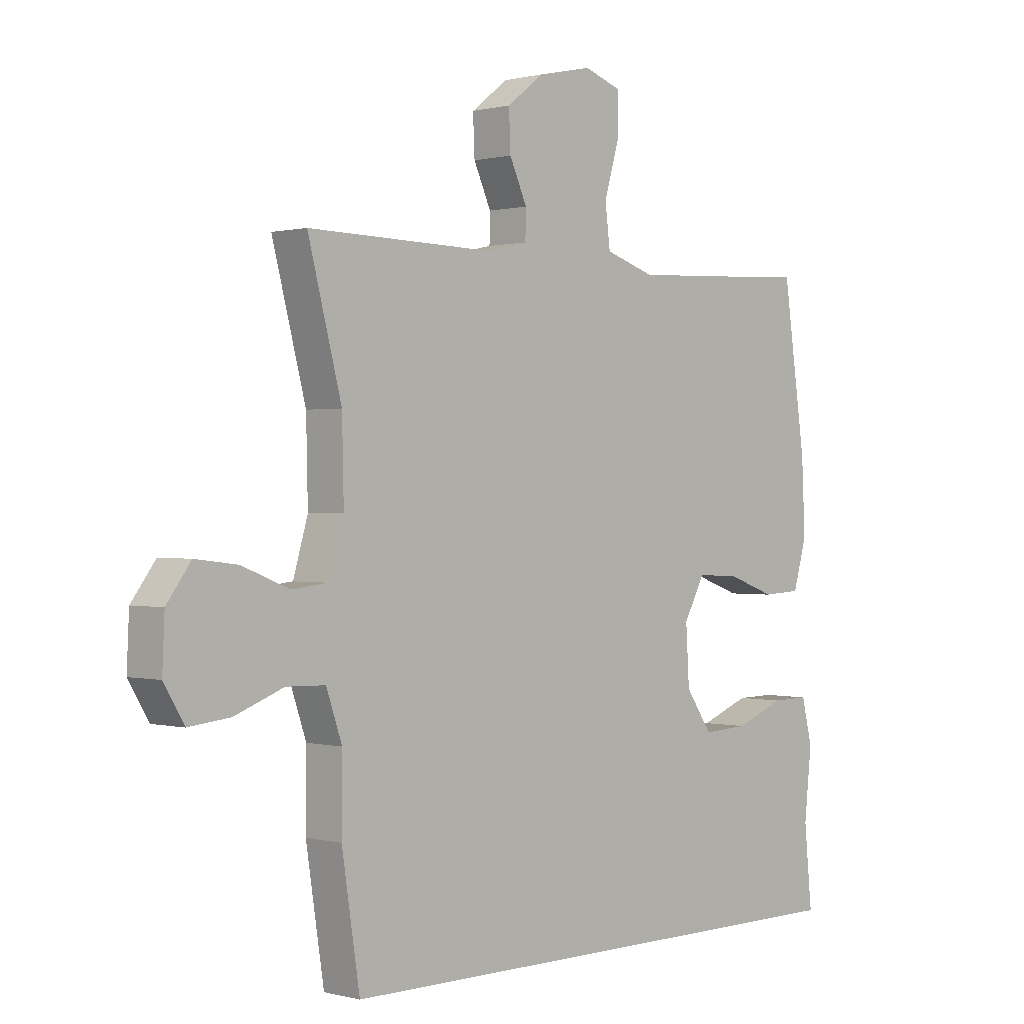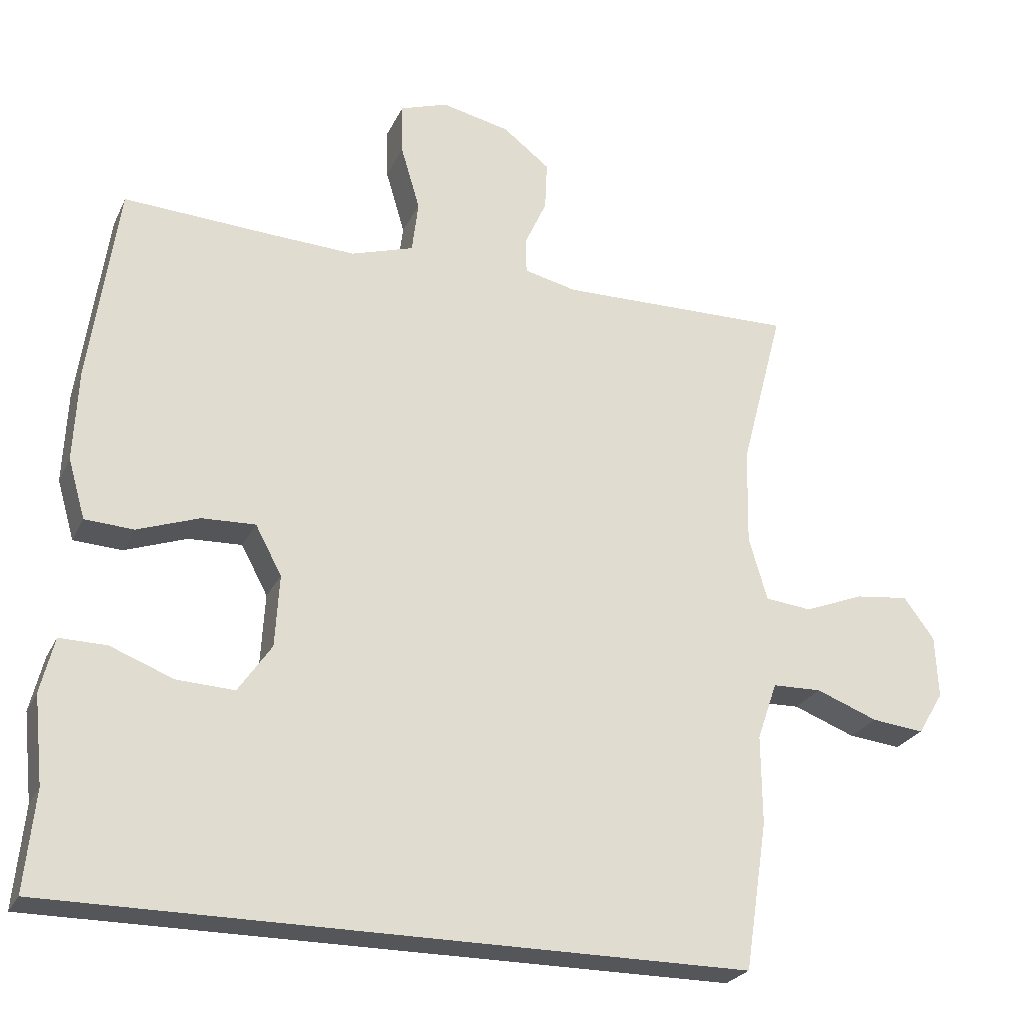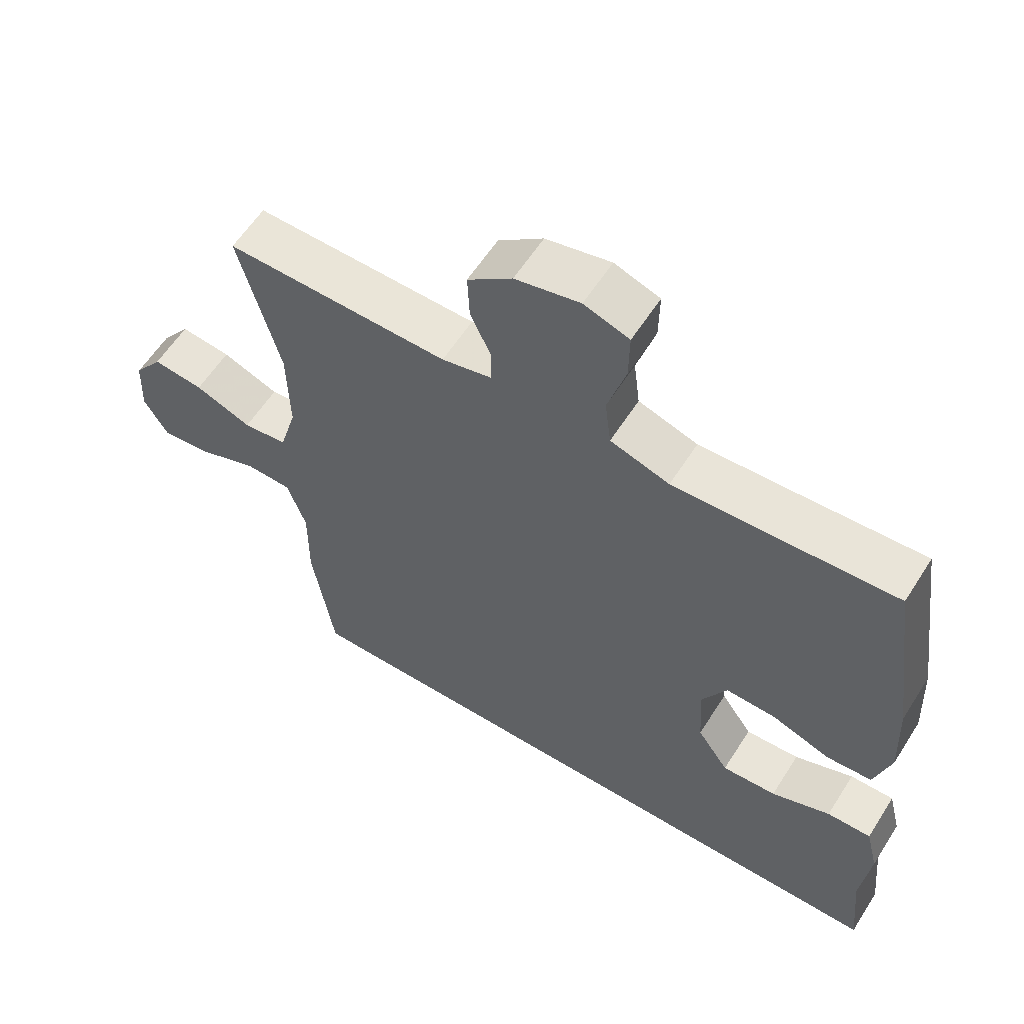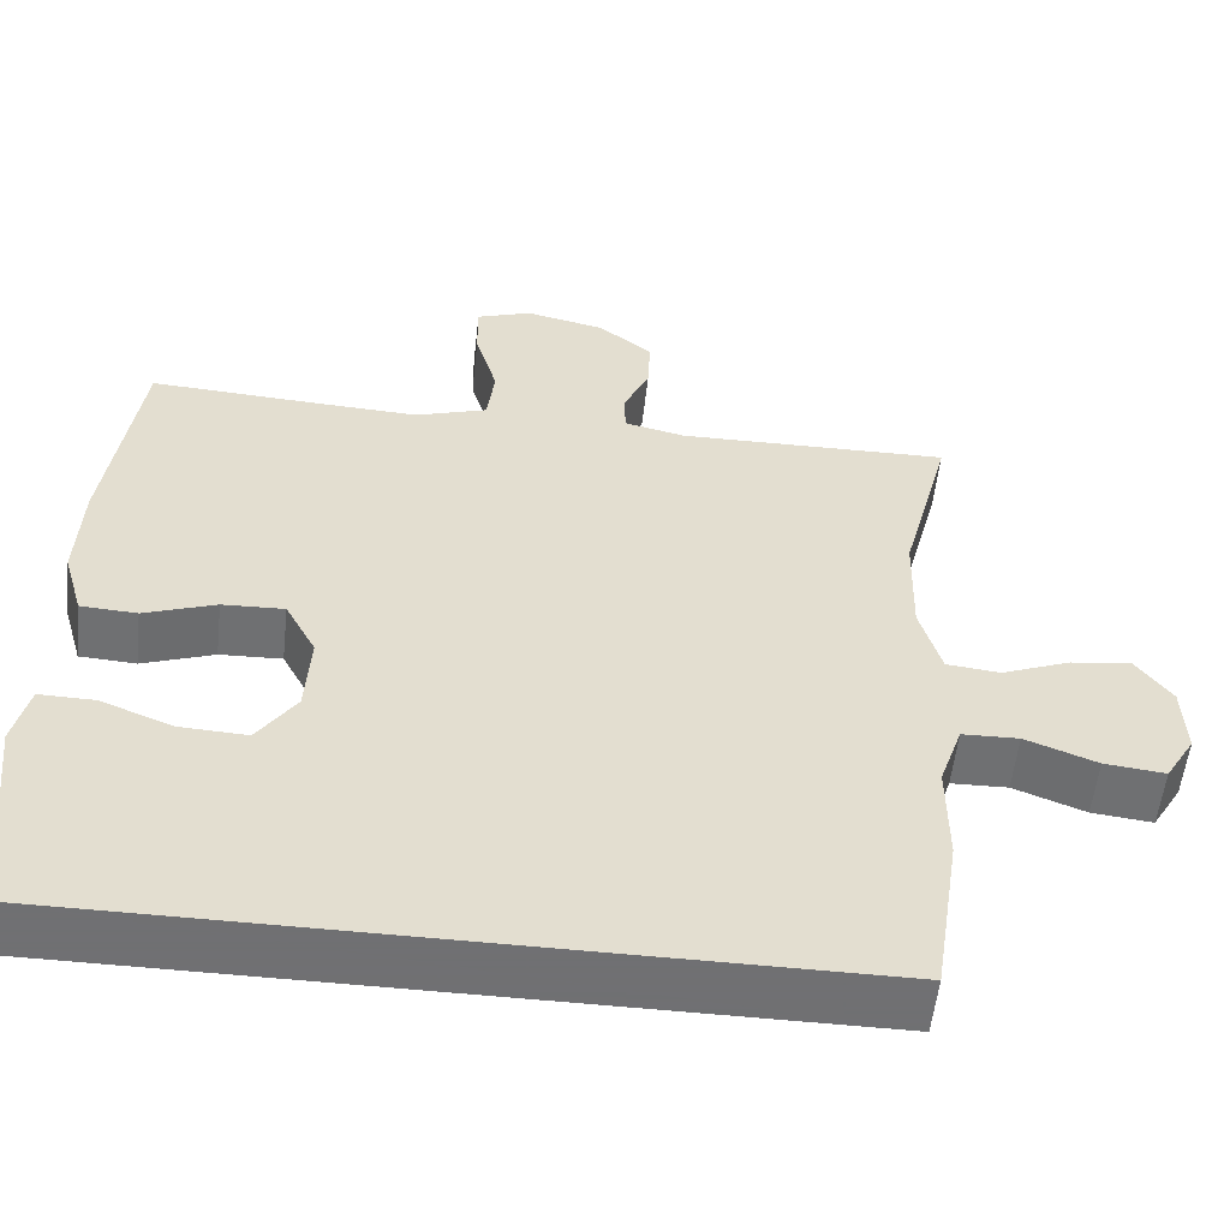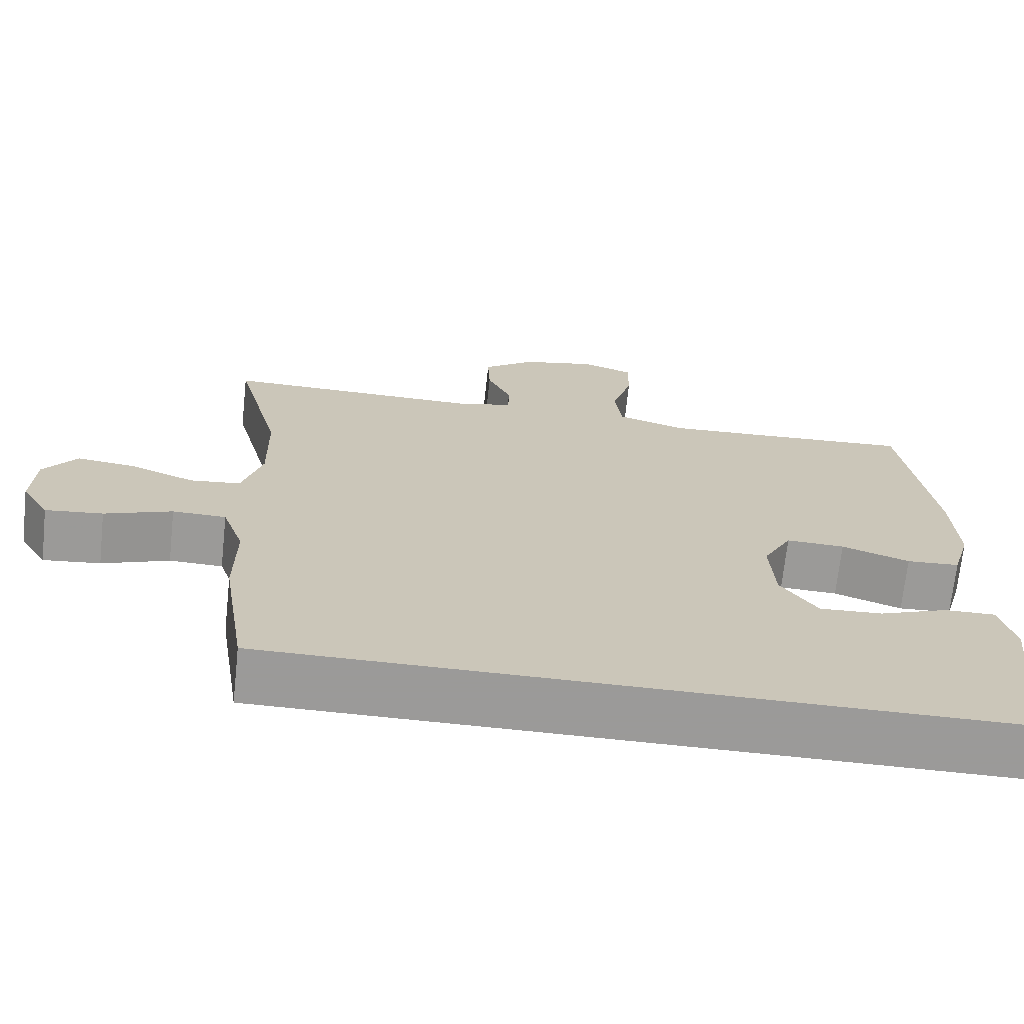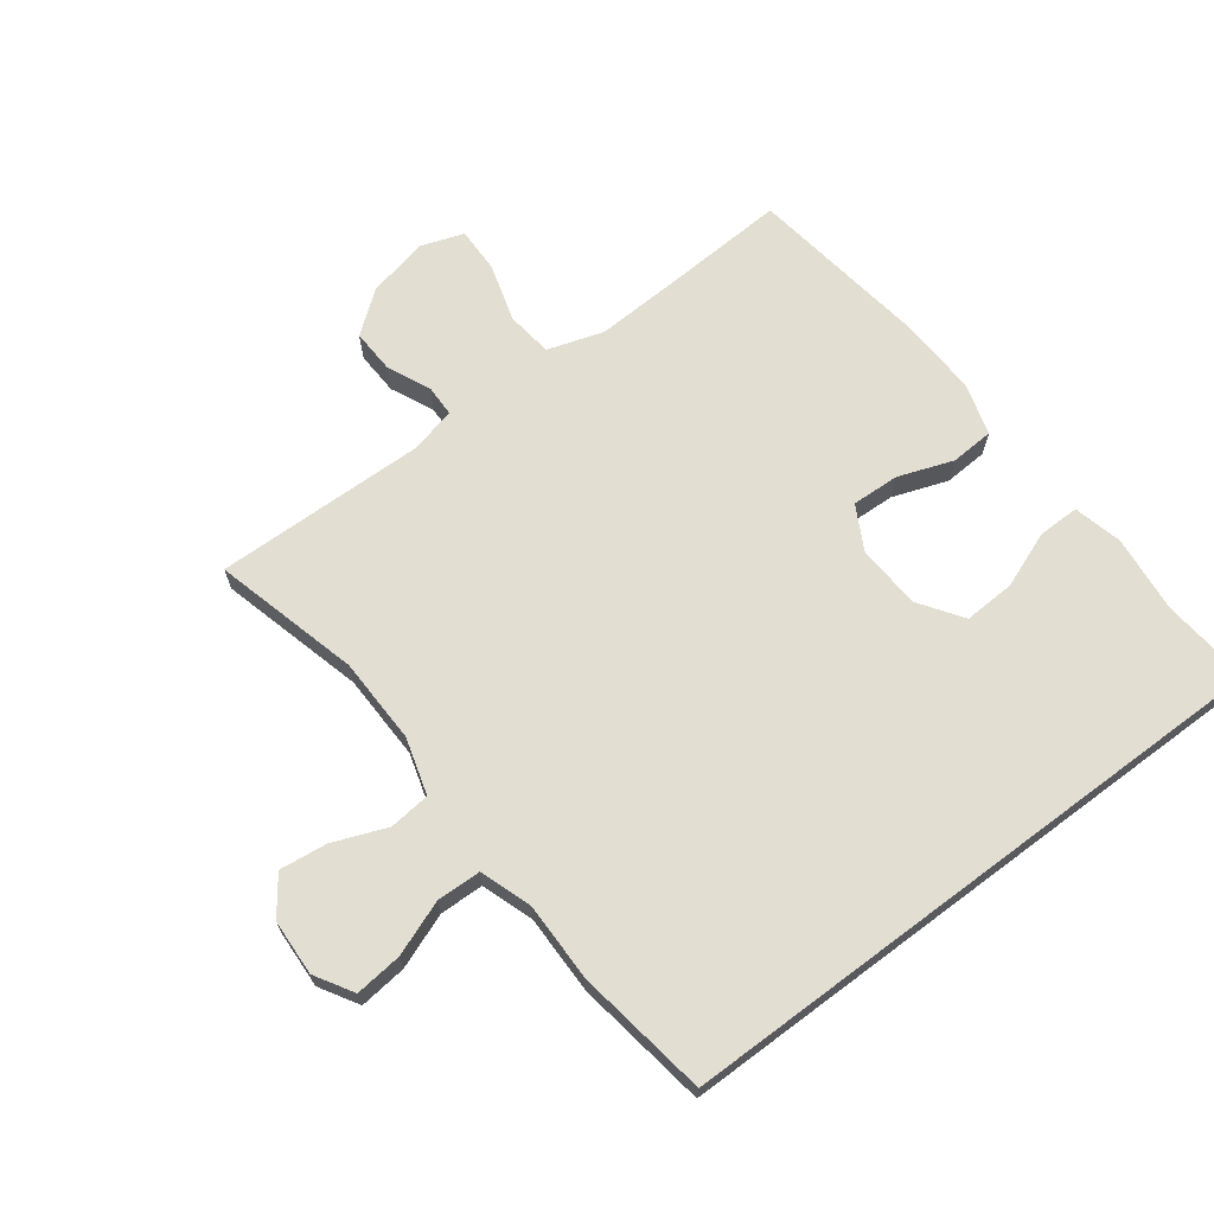
<metadata>
{"format":"obj","ext":"obj","renderer":"f3d","projection":"perspective","resolution":1024,"background":"white","views":[{"elev":0.4,"azim":133.8,"up":"+Z"},{"elev":-25.2,"azim":-20.8,"up":"+Z"},{"elev":59.3,"azim":-147.7,"up":"+Z"},{"elev":-55.0,"azim":-6.3,"up":"+Z"},{"elev":-69.5,"azim":173.9,"up":"+Z"},{"elev":67.6,"azim":143.2,"up":"+Y"}]}
</metadata>
<code>
v -0.563 0.07 -0.5
v -0.549 0.07 -0.36
v -0.562 0.07 -0.238
v -0.543 0.07 -0.161
v -0.477 0.07 -0.162
v -0.389 0.07 -0.196
v -0.308 0.07 -0.2
v -0.261 0.07 -0.132
v -0.255 0.07 -0.031
v -0.292 0.07 0.038
v -0.367 0.07 0.035
v -0.454 0.07 0.004
v -0.522 0.07 0.008
v -0.546 0.07 0.091
v -0.54 0.07 0.22
v -0.5 0.07 0.5
v -0.302 0.07 0.489
v -0.17 0.07 0.483
v -0.082 0.07 0.511
v -0.073 0.07 0.584
v -0.1 0.07 0.675
v -0.101 0.07 0.747
v -0.034 0.07 0.77
v 0.062 0.07 0.749
v 0.128 0.07 0.698
v 0.125 0.07 0.629
v 0.094 0.07 0.561
v 0.095 0.07 0.511
v 0.169 0.07 0.494
v 0.5 0.07 0.5
v 0.44 0.07 0.271
v 0.437 0.07 0.135
v 0.463 0.07 0.046
v 0.528 0.07 0.039
v 0.612 0.07 0.072
v 0.687 0.07 0.081
v 0.73 0.07 0.023
v 0.734 0.07 -0.065
v 0.698 0.07 -0.125
v 0.624 0.07 -0.117
v 0.537 0.07 -0.084
v 0.468 0.07 -0.086
v 0.44 0.07 -0.167
v 0.441 0.07 -0.292
v 0.409 0.07 -0.5
v -0.563 0 -0.5
v -0.549 0 -0.36
v -0.562 0 -0.238
v -0.543 0 -0.161
v -0.477 0 -0.162
v -0.389 0 -0.196
v -0.308 0 -0.2
v -0.261 0 -0.132
v -0.255 0 -0.031
v -0.292 0 0.038
v -0.367 0 0.035
v -0.454 0 0.004
v -0.522 0 0.008
v -0.546 0 0.091
v -0.54 0 0.22
v -0.5 0 0.5
v -0.302 0 0.489
v -0.17 0 0.483
v -0.082 0 0.511
v -0.073 0 0.584
v -0.1 0 0.675
v -0.101 0 0.747
v -0.034 0 0.77
v 0.062 0 0.749
v 0.128 0 0.698
v 0.125 0 0.629
v 0.094 0 0.561
v 0.095 0 0.511
v 0.169 0 0.494
v 0.5 0 0.5
v 0.44 0 0.271
v 0.437 0 0.135
v 0.463 0 0.046
v 0.528 0 0.039
v 0.612 0 0.072
v 0.687 0 0.081
v 0.73 0 0.023
v 0.734 0 -0.065
v 0.698 0 -0.125
v 0.624 0 -0.117
v 0.537 0 -0.084
v 0.468 0 -0.086
v 0.44 0 -0.167
v 0.441 0 -0.292
v 0.409 0 -0.5
f 45 1 2
f 44 45 2
f 43 44 2
f 42 43 2 3
f 39 40 41
f 38 39 41
f 37 38 41
f 36 37 41
f 35 36 41
f 34 35 41
f 33 34 41 42
f 32 33 42
f 29 30 31
f 28 29 31 32
f 25 26 27
f 24 25 27
f 23 24 27
f 22 23 27
f 21 22 27
f 20 21 27
f 19 20 27 28
f 28 32 42
f 19 28 42
f 18 19 42
f 15 16 17
f 14 15 17
f 13 14 17
f 12 13 17
f 11 12 17
f 10 11 17 18
f 3 4 5 6
f 3 6 7
f 42 3 7
f 9 10 18 42
f 8 9 42
f 7 8 42
f 47 46 90
f 47 90 89
f 47 89 88
f 48 47 88 87
f 86 85 84
f 86 84 83
f 86 83 82
f 86 82 81
f 86 81 80
f 86 80 79
f 87 86 79 78
f 87 78 77
f 76 75 74
f 77 76 74 73
f 72 71 70
f 72 70 69
f 72 69 68
f 72 68 67
f 72 67 66
f 72 66 65
f 73 72 65 64
f 87 77 73
f 87 73 64
f 87 64 63
f 62 61 60
f 62 60 59
f 62 59 58
f 62 58 57
f 62 57 56
f 63 62 56 55
f 51 50 49 48
f 52 51 48
f 52 48 87
f 87 63 55 54
f 87 54 53
f 87 53 52
f 1 46 47 2
f 2 47 48 3
f 3 48 49 4
f 4 49 50 5
f 5 50 51 6
f 6 51 52 7
f 7 52 53 8
f 8 53 54 9
f 9 54 55 10
f 10 55 56 11
f 11 56 57 12
f 12 57 58 13
f 13 58 59 14
f 14 59 60 15
f 15 60 61 16
f 16 61 62 17
f 17 62 63 18
f 18 63 64 19
f 19 64 65 20
f 20 65 66 21
f 21 66 67 22
f 22 67 68 23
f 23 68 69 24
f 24 69 70 25
f 25 70 71 26
f 26 71 72 27
f 27 72 73 28
f 28 73 74 29
f 29 74 75 30
f 30 75 76 31
f 31 76 77 32
f 32 77 78 33
f 33 78 79 34
f 34 79 80 35
f 35 80 81 36
f 36 81 82 37
f 37 82 83 38
f 38 83 84 39
f 39 84 85 40
f 40 85 86 41
f 41 86 87 42
f 42 87 88 43
f 43 88 89 44
f 44 89 90 45
f 45 90 46 1

</code>
